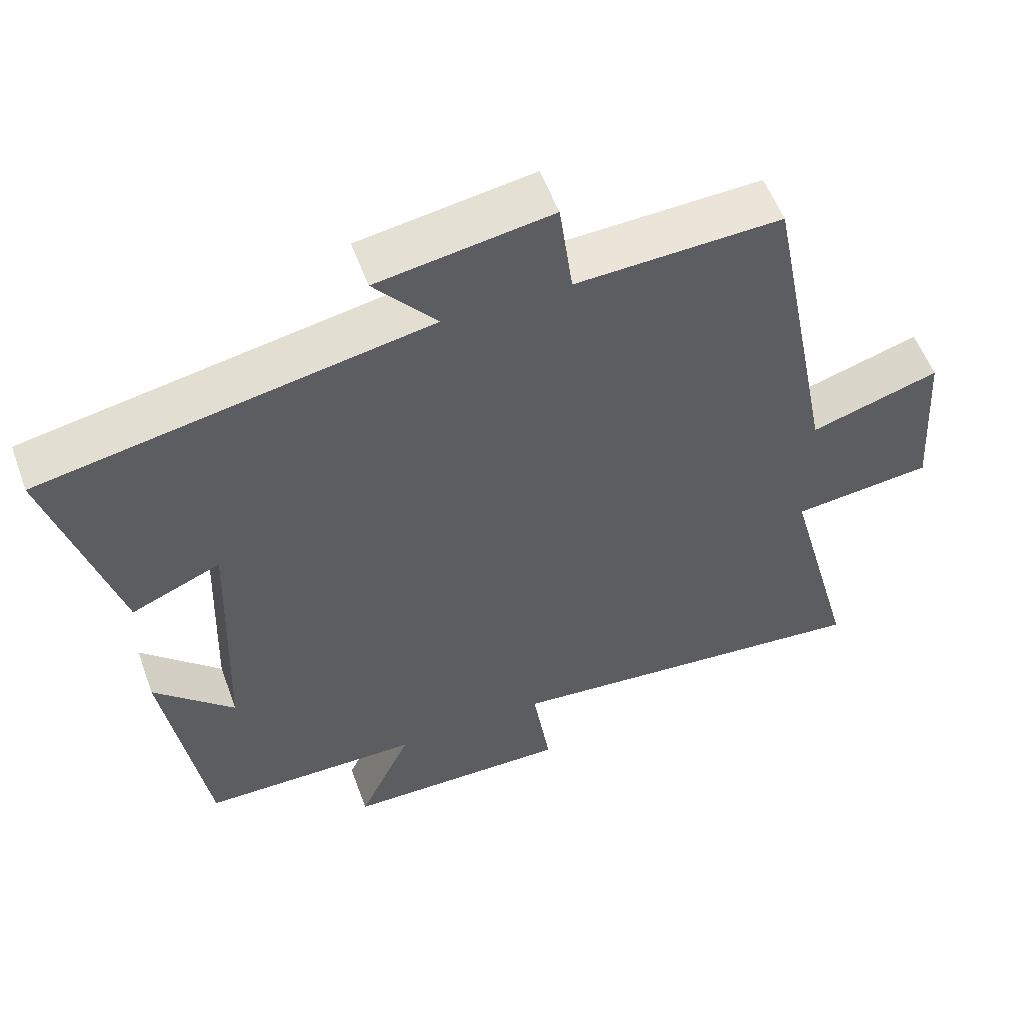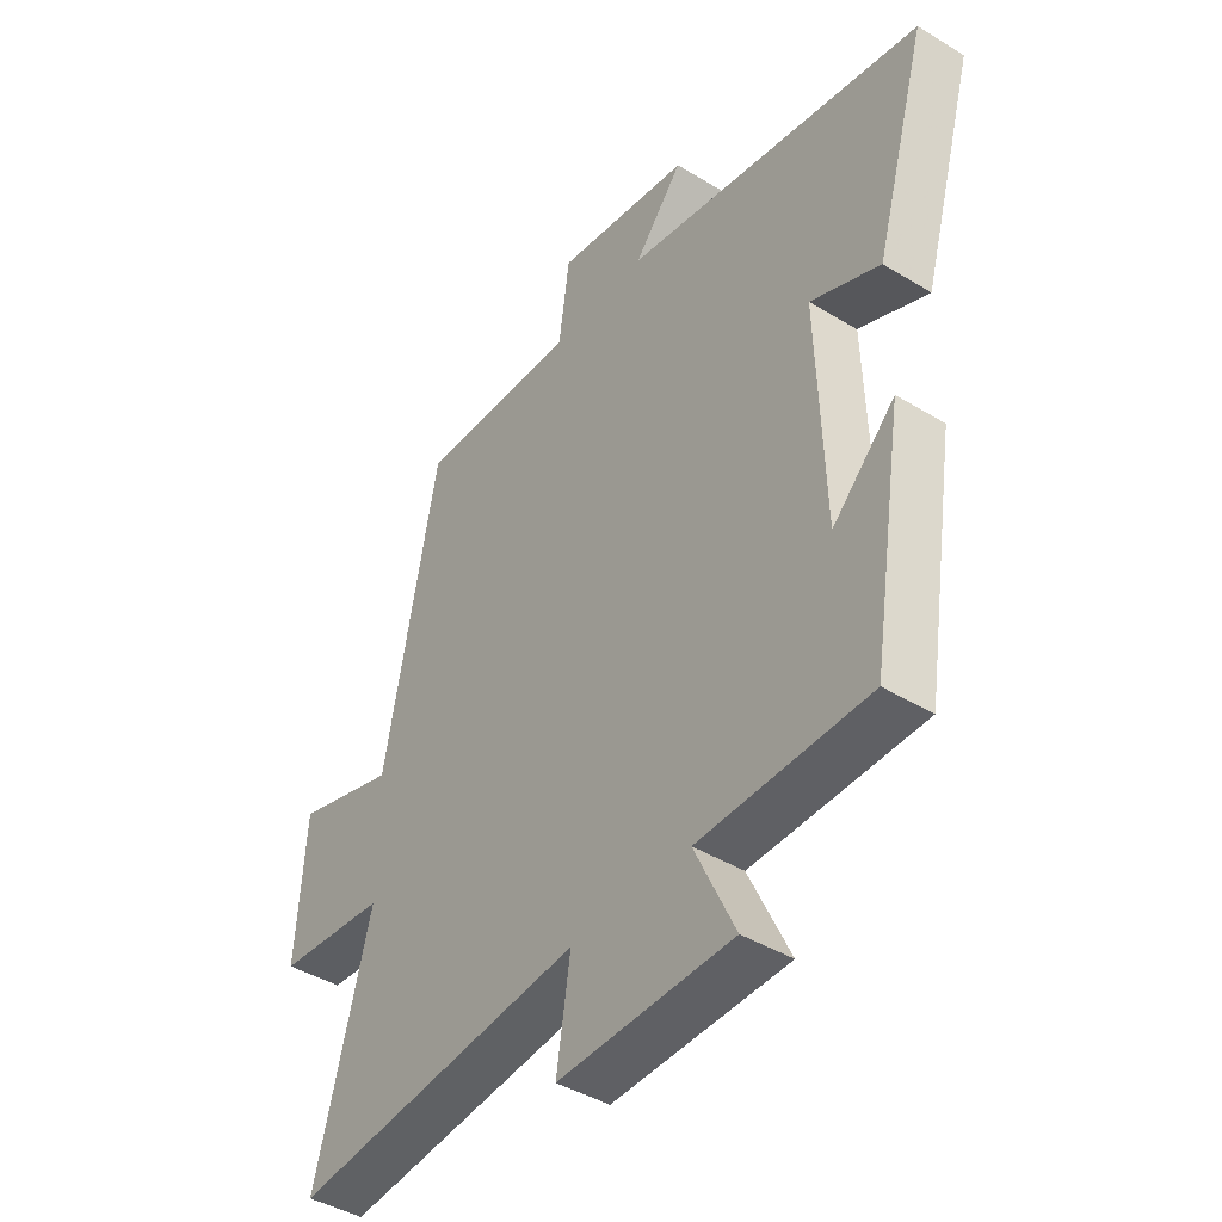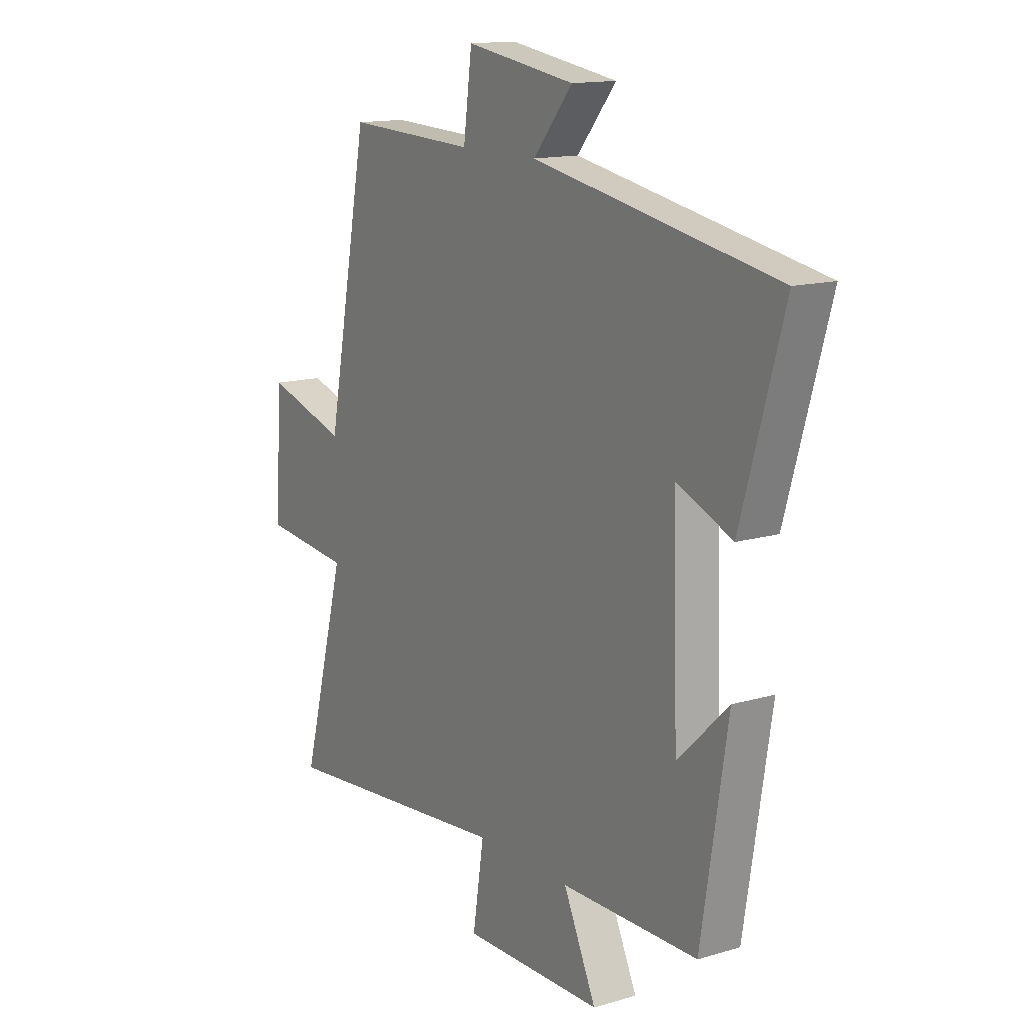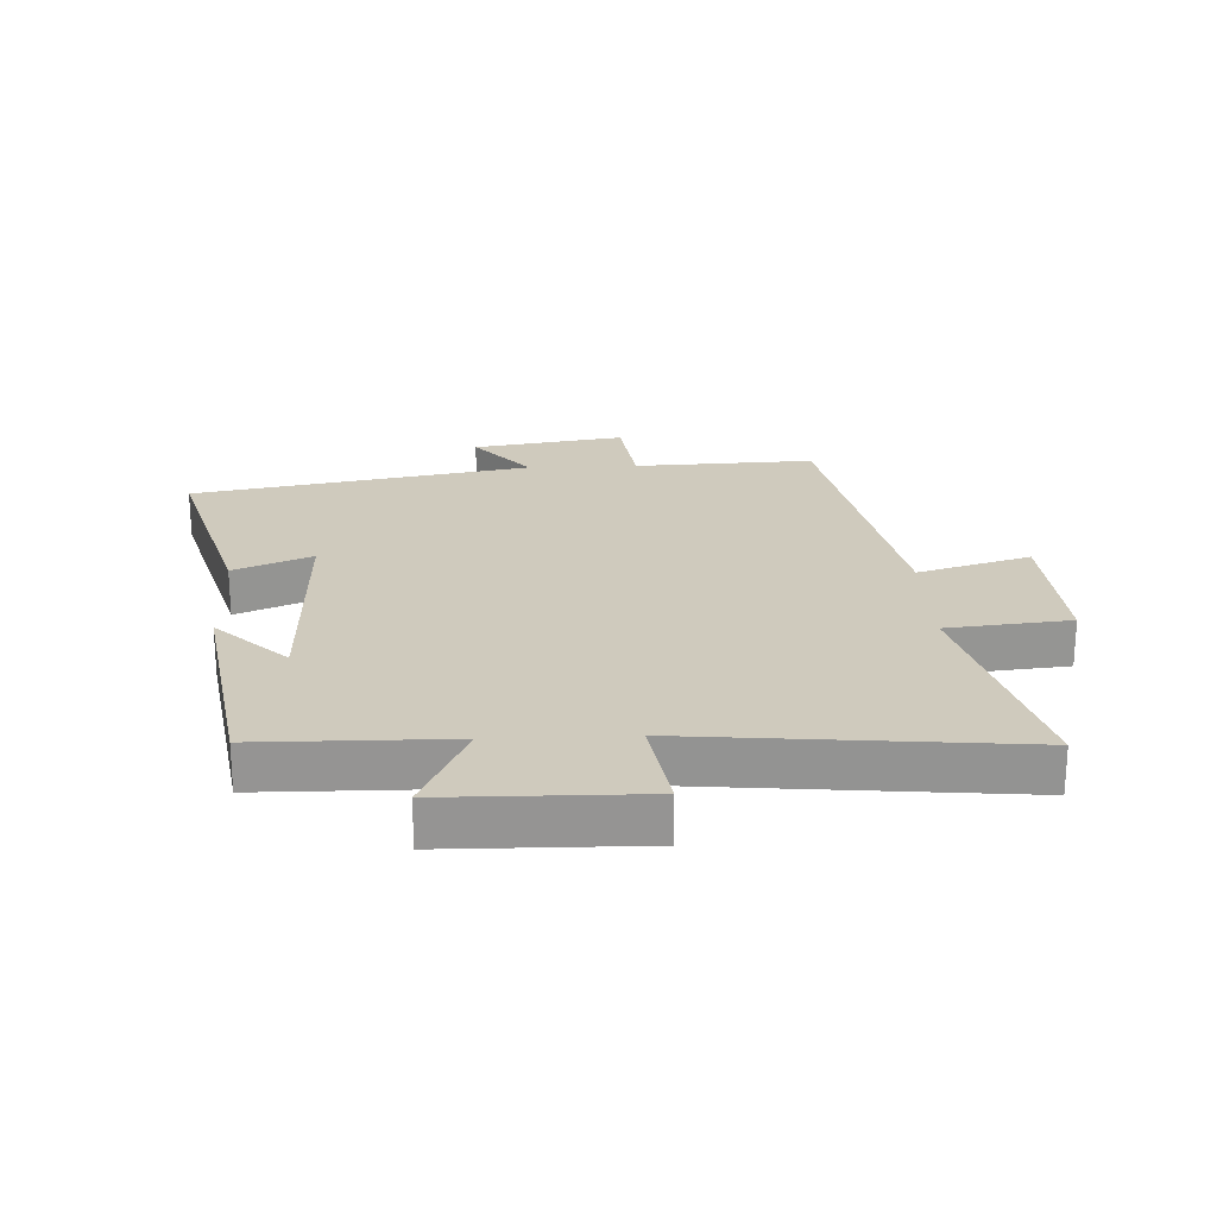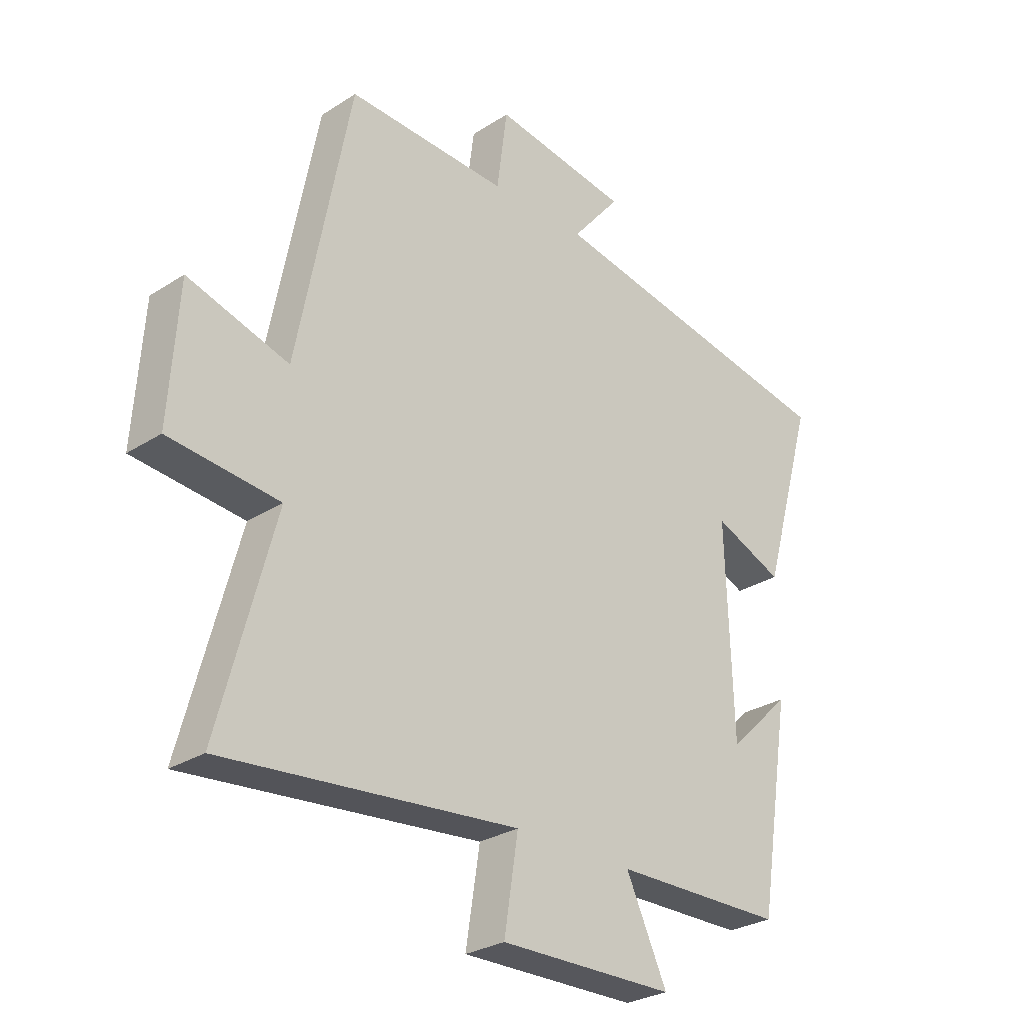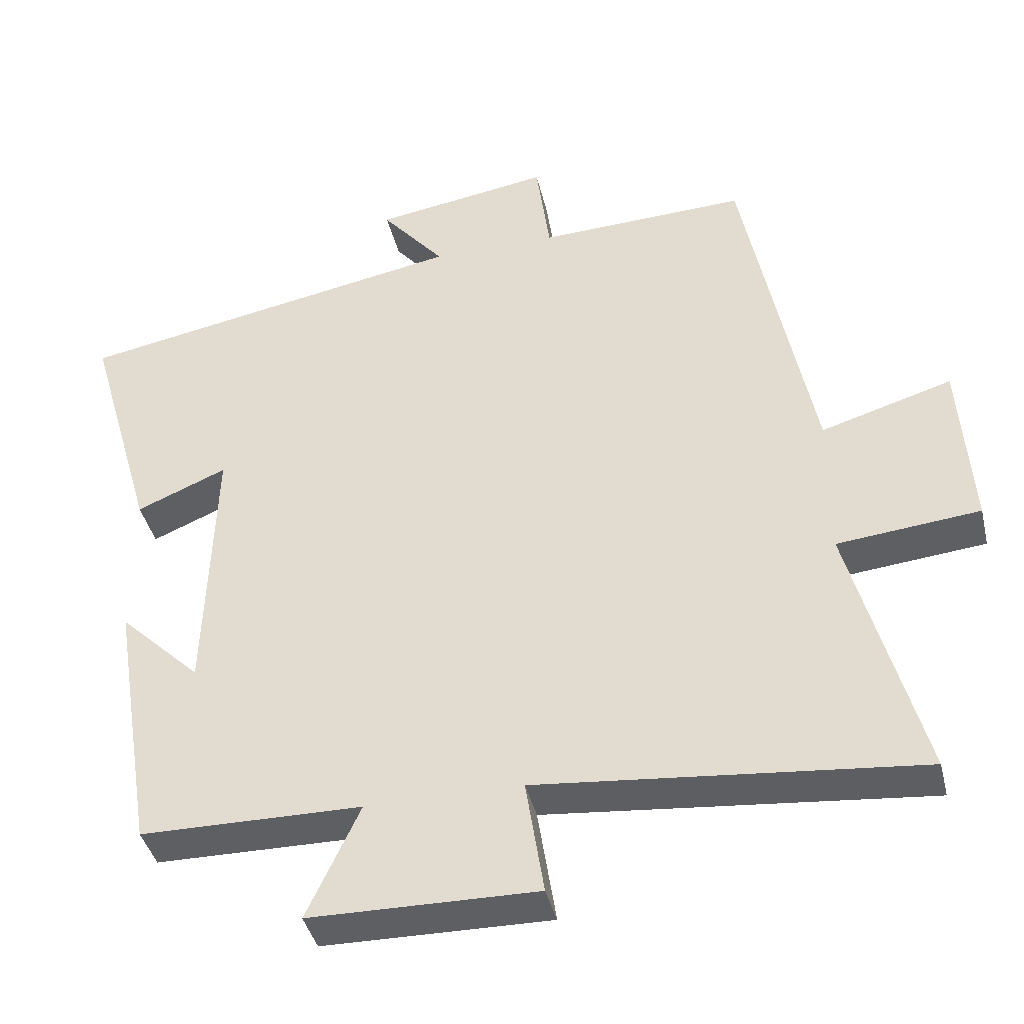
<metadata>
{"format":"obj","ext":"obj","renderer":"f3d","projection":"perspective","resolution":1024,"background":"white","views":[{"elev":55.1,"azim":160.0,"up":"+Z"},{"elev":-42.8,"azim":54.0,"up":"+Z"},{"elev":14.1,"azim":56.9,"up":"+Z"},{"elev":23.0,"azim":177.5,"up":"+Y"},{"elev":-28.1,"azim":-45.8,"up":"+Z"},{"elev":-40.4,"azim":-166.8,"up":"+Z"}]}
</metadata>
<code>
v 0.442 0.07 -0.497
v 0.138 0.07 -0.5
v 0.211 0.07 -0.656
v -0.101 0.07 -0.66
v -0.076 0.07 -0.5
v -0.599 0.07 -0.55
v -0.5 0.07 -0.181
v -0.696 0.07 -0.161
v -0.68 0.07 0.077
v -0.5 0.07 0.023
v -0.405 0.07 0.512
v -0.118 0.07 0.5
v -0.099 0.07 0.642
v 0.143 0.07 0.604
v 0.056 0.07 0.5
v 0.594 0.07 0.401
v 0.5 0.07 0.074
v 0.376 0.07 0.126
v 0.388 0.07 -0.242
v 0.5 0.07 -0.134
v 0.442 0 -0.497
v 0.138 0 -0.5
v 0.211 0 -0.656
v -0.101 0 -0.66
v -0.076 0 -0.5
v -0.599 0 -0.55
v -0.5 0 -0.181
v -0.696 0 -0.161
v -0.68 0 0.077
v -0.5 0 0.023
v -0.405 0 0.512
v -0.118 0 0.5
v -0.099 0 0.642
v 0.143 0 0.604
v 0.056 0 0.5
v 0.594 0 0.401
v 0.5 0 0.074
v 0.376 0 0.126
v 0.388 0 -0.242
v 0.5 0 -0.134
f 19 20 1 2
f 18 19 2
f 15 16 17 18
f 15 18 2
f 12 13 14 15
f 12 15 2
f 10 11 12 2
f 7 8 9 10
f 7 10 2 3
f 5 6 7
f 5 7 3
f 3 4 5
f 22 21 40 39
f 22 39 38
f 38 37 36 35
f 22 38 35
f 35 34 33 32
f 22 35 32
f 22 32 31 30
f 30 29 28 27
f 23 22 30 27
f 27 26 25
f 23 27 25
f 25 24 23
f 1 21 22 2
f 2 22 23 3
f 3 23 24 4
f 4 24 25 5
f 5 25 26 6
f 6 26 27 7
f 7 27 28 8
f 8 28 29 9
f 9 29 30 10
f 10 30 31 11
f 11 31 32 12
f 12 32 33 13
f 13 33 34 14
f 14 34 35 15
f 15 35 36 16
f 16 36 37 17
f 17 37 38 18
f 18 38 39 19
f 19 39 40 20
f 20 40 21 1

</code>
